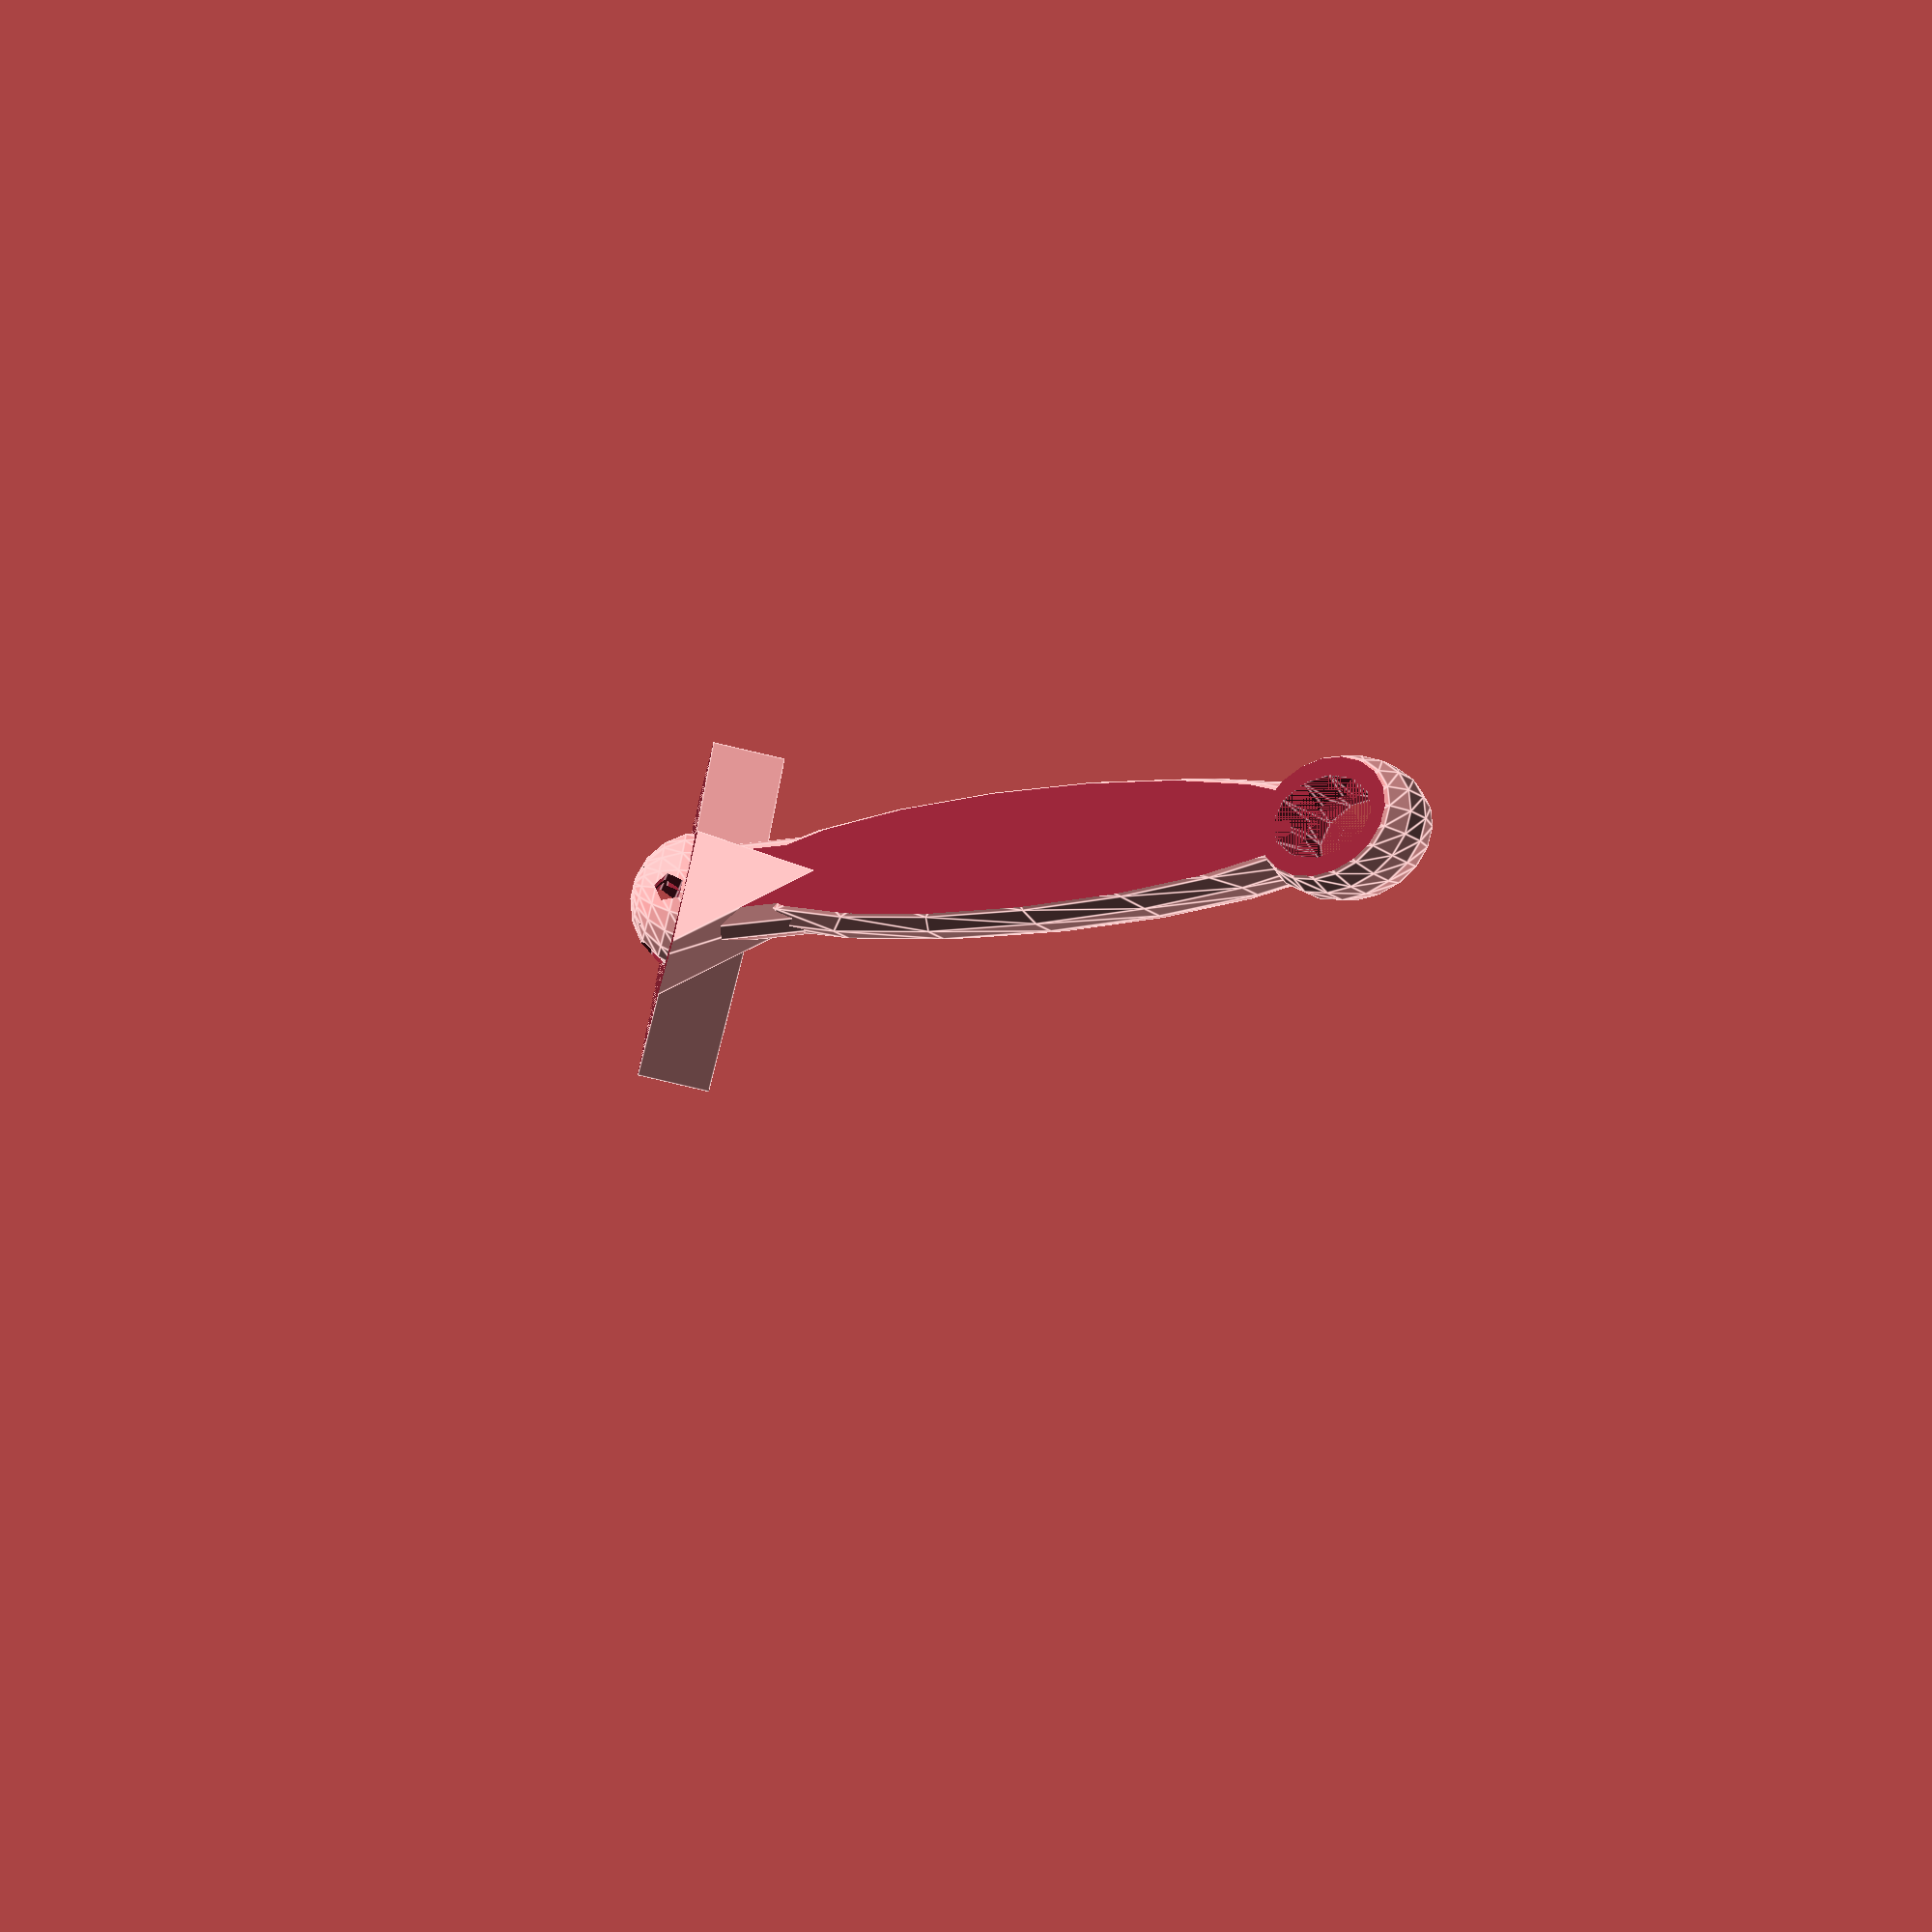
<openscad>
//
//  Copyright (C) 23-04-2013 Jasper den Ouden.(ojasper.nl)
//
//  This is free software: you can redistribute it and/or modify
//  it under the terms of the GNU General Public License as published
//  by the Free Software Foundation, either version 3 of the License, or
//  (at your option) any later version.
//

hl = 80; //Length of handle.
l = 20; //Length of mirror reinforced.
mt = 2; //thickness of mirror.
t=3*mt;
r=t/4; //Rounding.
st=t/3; //walls round mirror.
s = t/2; //Length of space round mirror.

a = 45; //Angle the mirror is at. (easier to print closer to 90)

sr= 1.2; //Wire width.

module _mirror_corner()
{
    intersection()
    {   difference()
        {   cube([l,l,t]); 
            translate([st,st,mt]) cube([l,l,mt]);
            translate([2*st,2*st,mt]) cube([ml-2*st,ml-2*st,3*t]);
            translate([l,l]) cylinder(r=l-2*s, h=t);
        }
        translate([l,l])  cylinder(r=sqrt(2)*l, h=t);
    }
}

module mirror_corner()
{
    _mirror_corner();
    difference()
    {   translate([t,t,2*t/3]) sphere(t);
        translate([0,0,2*t/3 - hl]) cube(2*[hl,hl,hl],center=true);
        translate([t,t,t+sr]) rotate(45) 
        {   translate([0,hl]) rotate([90,0,0]) cylinder(r=sr,h=2*hl);
            translate([hl,0]) rotate([0,-90,0]) cylinder(r=sr,h=2*hl);
        }
    }
}

module mirror_stick_corner()
{   
    rotate([a,-a,0]/sqrt(2)) translate([0,0,t]) scale([1,1,-1]) mirror_corner();
    difference()
    {   union() 
        {   difference()
            {   translate([r,r,t/2]) rotate([0,0,-45])
                {   rotate([90,0,0]) cylinder(r=2*t/3,h=2*hl/3);
                    translate([0,-hl/2]) scale([1,(hl-t)/(2*t),1]) sphere(t);
                    translate([0,-0.9*hl]) scale([1,(0.1*hl)/t,1]) sphere(t);
                }
                translate([r,r,0]) rotate([0,0,-45]) translate([0,-0.9*hl]) scale([1,1.5,1]) 
                {   cylinder(r1=0.6*t,r2=0.4*t, h=t);
                    cylinder(r2=0.6*t,r1=0.4*t, h=t);
                }
                translate([0,0,-2*hl])  cube(hl*[4,4,4], center=true);
                translate([0,0,t+2*hl]) cube(hl*[4,4,4], center=true);
            }
            linear_extrude(height=t) polygon([[-hl/8,-hl/8],[0,l/2],[l/2,0]]);
        }
        rotate([a,-a,0]/sqrt(2)) 
        {   translate([0,0,-2*hl])  cube(hl*[4,4,4], center=true);
//        cylinder(r=t/3,h=t);
//            translate([s,s]) linear_extrude(height=t) polygon([[0,0],[0,l/2],[l/2,0]]);
        }
    }
}
mirror_stick_corner();
//rotate([0,-90,0]) mirror_corner();

</openscad>
<views>
elev=24.5 azim=33.3 roll=220.5 proj=o view=edges
</views>
